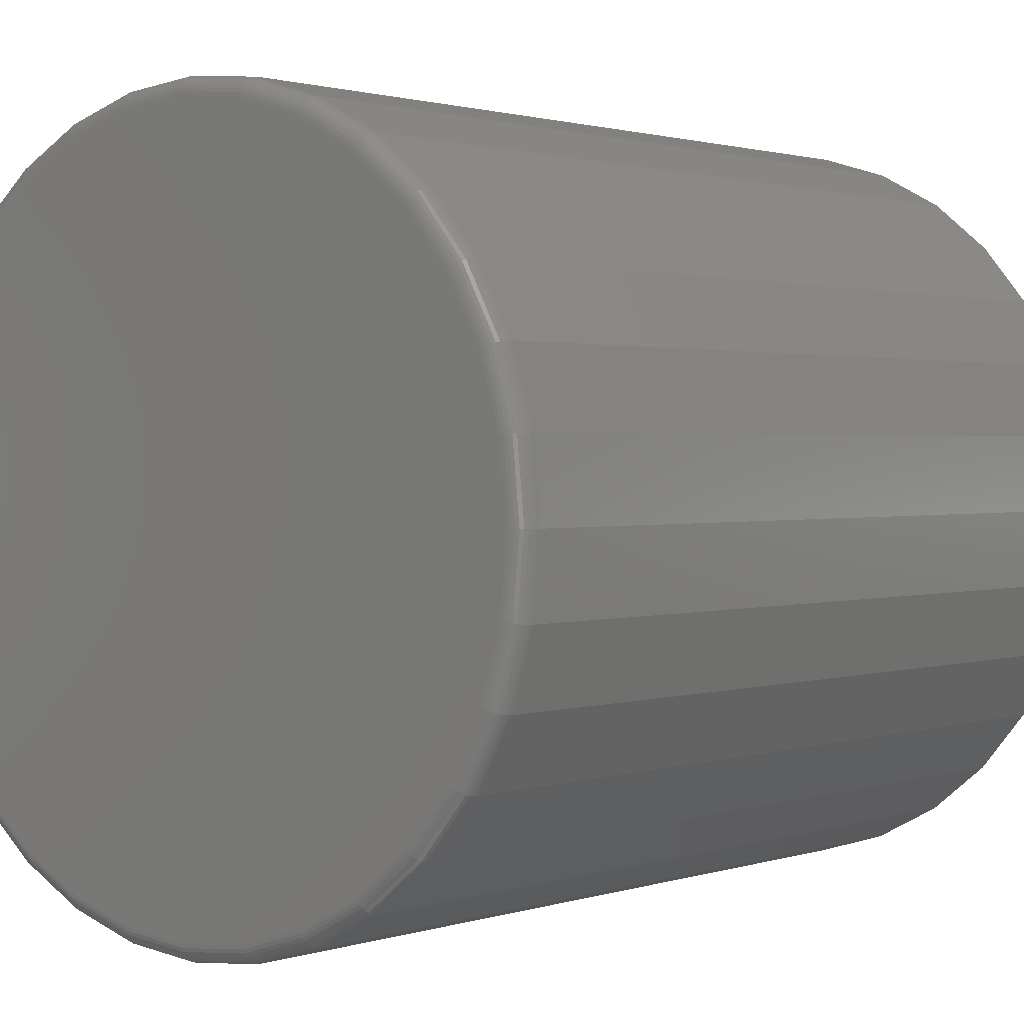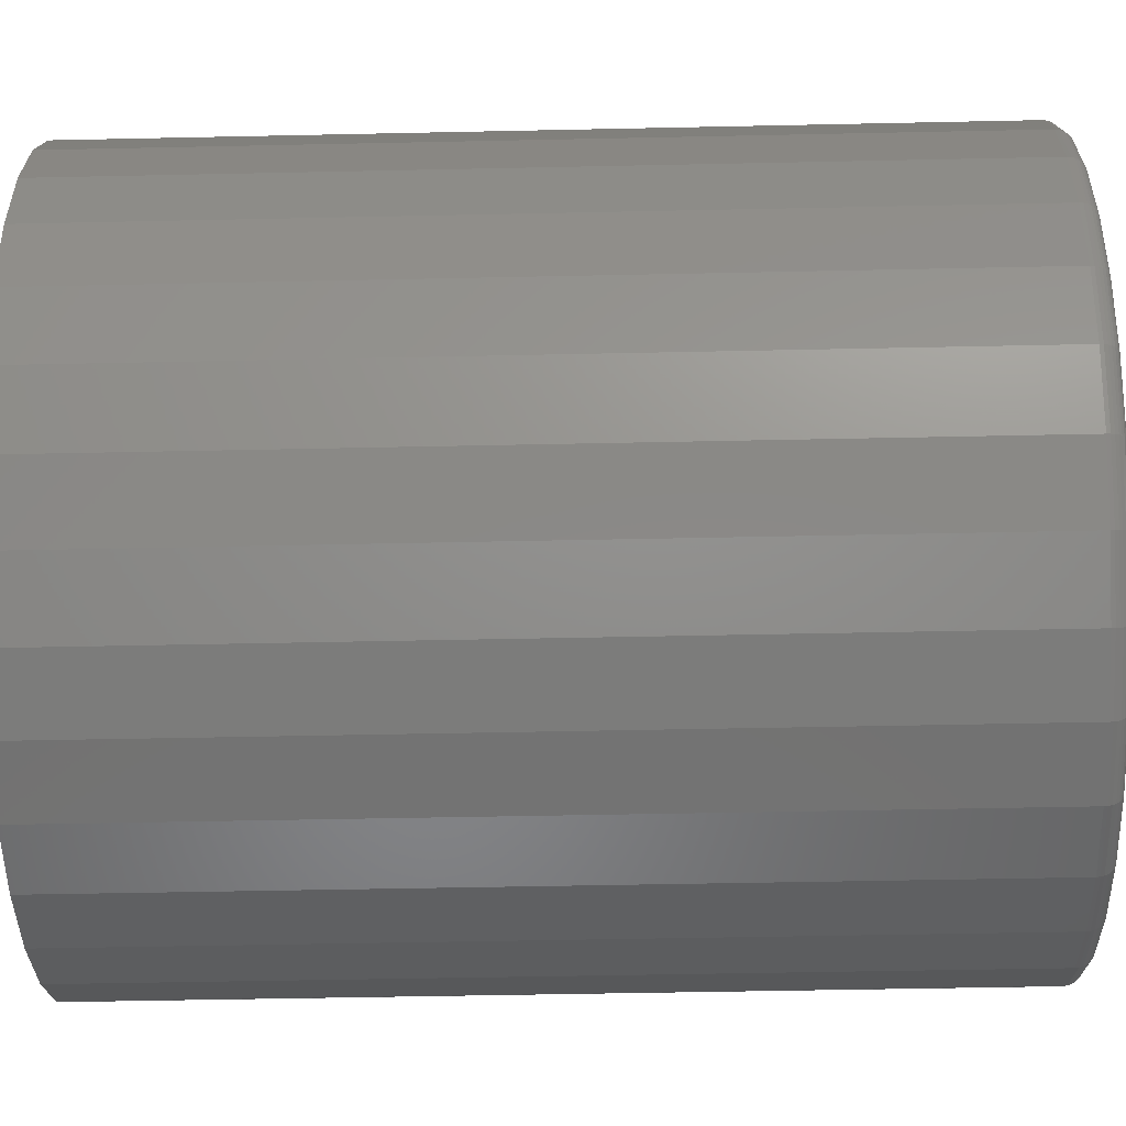
<metadata>
{"format":"stl","ext":"stl","renderer":"f3d","projection":"perspective","resolution":1024,"background":"white","views":[{"elev":1.3,"azim":39.8,"up":"+Z"},{"elev":-47.6,"azim":-88.6,"up":"+Z"}]}
</metadata>
<code>
# stl→obj: 320 verts, 636 faces
v -0.05673 -0.75 0.3021
v 0.06347 -0.75 0.3021
v 0.003372 -0.75 0.3081
v 0.1213 -0.75 0.2846
v -0.1145 -0.75 0.2846
v 0.1745 -0.75 0.2561
v -0.1678 -0.75 0.2561
v 0.2212 -0.75 0.2178
v -0.2145 -0.75 0.2178
v 0.2595 -0.75 0.1711
v -0.2528 -0.75 0.1711
v 0.288 -0.75 0.1179
v -0.2812 -0.75 0.1179
v 0.3055 -0.75 0.0601
v -0.2988 -0.75 0.0601
v 0.3114 -0.75 -1.159e-16
v -0.3047 -0.75 3.501e-17
v 0.3055 -0.75 -0.0601
v -0.2988 -0.75 -0.0601
v 0.288 -0.75 -0.1179
v -0.2812 -0.75 -0.1179
v 0.2595 -0.75 -0.1711
v -0.2528 -0.75 -0.1711
v 0.2212 -0.75 -0.2178
v -0.2145 -0.75 -0.2178
v 0.1745 -0.75 -0.2561
v -0.1678 -0.75 -0.2561
v 0.1213 -0.75 -0.2846
v -0.1145 -0.75 -0.2846
v 0.06347 -0.75 -0.3021
v -0.05673 -0.75 -0.3021
v 0.003372 -0.75 -0.3081
v 0.3271 1.797e-17 -3.964e-17
v 0.3271 -0.7344 -6.939e-16
v 0.3208 1.762e-17 -0.06315
v 0.3208 -0.7344 -0.06315
v 0.3024 1.66e-17 -0.1239
v 0.3024 -0.7344 -0.1239
v 0.2725 1.494e-17 -0.1798
v 0.2725 -0.7344 -0.1798
v 0.2323 1.271e-17 -0.2289
v 0.2323 -0.7344 -0.2289
v 0.1832 9.983e-18 -0.2691
v 0.1832 -0.7344 -0.2691
v 0.1272 6.876e-18 -0.299
v 0.1272 -0.7344 -0.299
v 0.06652 3.505e-18 -0.3175
v 0.06652 -0.7344 -0.3175
v 0.003372 -4.401e-33 -0.3237
v 0.003372 -0.7344 -0.3237
v -0.05978 -3.505e-18 -0.3175
v -0.05978 -0.7344 -0.3175
v -0.1205 -6.876e-18 -0.299
v -0.1205 -0.7344 -0.299
v -0.1765 -9.983e-18 -0.2691
v -0.1765 -0.7344 -0.2691
v -0.2255 -1.271e-17 -0.2289
v -0.2255 -0.7344 -0.2289
v -0.2658 -1.494e-17 -0.1798
v -0.2658 -0.7344 -0.1798
v -0.2957 -1.66e-17 -0.1239
v -0.2957 -0.7344 -0.1239
v -0.3141 -1.762e-17 -0.06315
v -0.3141 -0.7344 -0.06315
v -0.3203 -1.797e-17 3.964e-17
v -0.3203 -0.7344 3.964e-17
v -0.3141 -1.762e-17 0.06315
v -0.3141 -0.7344 0.06315
v -0.2957 -1.66e-17 0.1239
v -0.2957 -0.7344 0.1239
v -0.2658 -1.494e-17 0.1798
v -0.2658 -0.7344 0.1798
v -0.2255 -1.271e-17 0.2289
v -0.2255 -0.7344 0.2289
v -0.1765 -9.983e-18 0.2691
v -0.1765 -0.7344 0.2691
v -0.1205 -6.876e-18 0.299
v -0.1205 -0.7344 0.299
v -0.05978 -3.505e-18 0.3175
v -0.05978 -0.7344 0.3175
v 0.003372 2.2e-33 0.3237
v 0.003372 -0.7344 0.3237
v 0.06652 3.505e-18 0.3175
v 0.06652 -0.7344 0.3175
v 0.1272 6.876e-18 0.299
v 0.1272 -0.7344 0.299
v 0.1832 9.983e-18 0.2691
v 0.1832 -0.7344 0.2691
v 0.2323 1.271e-17 0.2289
v 0.2323 -0.7344 0.2289
v 0.2725 1.494e-17 0.1798
v 0.2725 -0.7344 0.1798
v 0.3024 1.66e-17 0.1239
v 0.3024 -0.7344 0.1239
v 0.3208 1.762e-17 0.06315
v 0.3208 -0.7344 0.06315
v -0.3077 -0.7497 2.776e-17
v -0.3018 -0.7497 0.06069
v -0.3107 -0.7488 2.776e-17
v -0.3046 -0.7488 0.06127
v -0.3134 -0.7474 2.776e-17
v -0.3073 -0.7474 0.06179
v -0.3157 -0.7454 5.551e-17
v -0.3096 -0.7454 0.06225
v -0.3177 -0.7431 2.776e-17
v -0.3115 -0.7431 0.06263
v -0.3191 -0.7404 2.776e-17
v -0.3129 -0.7404 0.06292
v -0.32 -0.7374 2.776e-17
v -0.3138 -0.7374 0.06309
v 0.3085 -0.7497 0.06069
v 0.3145 -0.7497 -6.106e-16
v 0.3114 -0.7488 0.06127
v 0.3174 -0.7488 -6.384e-16
v 0.314 -0.7474 0.06179
v 0.3201 -0.7474 -6.384e-16
v 0.3163 -0.7454 0.06225
v 0.3225 -0.7454 -6.106e-16
v 0.3183 -0.7431 0.06263
v 0.3244 -0.7431 -6.384e-16
v 0.3197 -0.7404 0.06292
v 0.3259 -0.7404 -6.384e-16
v 0.3205 -0.7374 0.06309
v 0.3268 -0.7374 -6.384e-16
v 0.2908 -0.7497 0.1191
v 0.2935 -0.7488 0.1202
v 0.296 -0.7474 0.1212
v 0.2982 -0.7454 0.1221
v 0.3 -0.7431 0.1229
v 0.3013 -0.7404 0.1234
v 0.3021 -0.7374 0.1238
v 0.262 -0.7497 0.1728
v 0.2645 -0.7488 0.1745
v 0.2667 -0.7474 0.176
v 0.2687 -0.7454 0.1773
v 0.2703 -0.7431 0.1784
v 0.2715 -0.7404 0.1792
v 0.2723 -0.7374 0.1797
v 0.2234 -0.7497 0.22
v 0.2254 -0.7488 0.2221
v 0.2273 -0.7474 0.224
v 0.229 -0.7454 0.2256
v 0.2304 -0.7431 0.227
v 0.2314 -0.7404 0.228
v 0.232 -0.7374 0.2287
v 0.1762 -0.7497 0.2587
v 0.1778 -0.7488 0.2611
v 0.1793 -0.7474 0.2634
v 0.1807 -0.7454 0.2653
v 0.1817 -0.7431 0.2669
v 0.1825 -0.7404 0.2681
v 0.183 -0.7374 0.2689
v 0.1224 -0.7497 0.2874
v 0.1235 -0.7488 0.2901
v 0.1246 -0.7474 0.2926
v 0.1255 -0.7454 0.2948
v 0.1262 -0.7431 0.2966
v 0.1268 -0.7404 0.2979
v 0.1271 -0.7374 0.2988
v 0.06407 -0.7497 0.3051
v 0.06464 -0.7488 0.308
v 0.06516 -0.7474 0.3107
v 0.06563 -0.7454 0.313
v 0.06601 -0.7431 0.3149
v 0.06629 -0.7404 0.3163
v 0.06646 -0.7374 0.3172
v 0.003372 -0.7497 0.3111
v 0.003372 -0.7488 0.314
v 0.003372 -0.7474 0.3167
v 0.003372 -0.7454 0.3191
v 0.003372 -0.7431 0.3211
v 0.003372 -0.7404 0.3225
v 0.003372 -0.7374 0.3234
v -0.05732 -0.7497 0.3051
v -0.05789 -0.7488 0.308
v -0.05842 -0.7474 0.3107
v -0.05888 -0.7454 0.313
v -0.05926 -0.7431 0.3149
v -0.05954 -0.7404 0.3163
v -0.05972 -0.7374 0.3172
v -0.1157 -0.7497 0.2874
v -0.1168 -0.7488 0.2901
v -0.1178 -0.7474 0.2926
v -0.1187 -0.7454 0.2948
v -0.1195 -0.7431 0.2966
v -0.12 -0.7404 0.2979
v -0.1204 -0.7374 0.2988
v -0.1695 -0.7497 0.2587
v -0.1711 -0.7488 0.2611
v -0.1726 -0.7474 0.2634
v -0.1739 -0.7454 0.2653
v -0.175 -0.7431 0.2669
v -0.1758 -0.7404 0.2681
v -0.1763 -0.7374 0.2689
v -0.2166 -0.7497 0.22
v -0.2187 -0.7488 0.2221
v -0.2206 -0.7474 0.224
v -0.2223 -0.7454 0.2256
v -0.2236 -0.7431 0.227
v -0.2247 -0.7404 0.228
v -0.2253 -0.7374 0.2287
v -0.2553 -0.7497 0.1728
v -0.2577 -0.7488 0.1745
v -0.26 -0.7474 0.176
v -0.262 -0.7454 0.1773
v -0.2636 -0.7431 0.1784
v -0.2648 -0.7404 0.1792
v -0.2655 -0.7374 0.1797
v -0.2841 -0.7497 0.1191
v -0.2868 -0.7488 0.1202
v -0.2893 -0.7474 0.1212
v -0.2914 -0.7454 0.1221
v -0.2932 -0.7431 0.1229
v -0.2946 -0.7404 0.1234
v -0.2954 -0.7374 0.1238
v 0.3085 -0.7497 -0.06069
v 0.3114 -0.7488 -0.06127
v 0.314 -0.7474 -0.06179
v 0.3163 -0.7454 -0.06225
v 0.3183 -0.7431 -0.06263
v 0.3197 -0.7404 -0.06292
v 0.3205 -0.7374 -0.06309
v -0.3018 -0.7497 -0.06069
v -0.3046 -0.7488 -0.06127
v -0.3073 -0.7474 -0.06179
v -0.3096 -0.7454 -0.06225
v -0.3115 -0.7431 -0.06263
v -0.3129 -0.7404 -0.06292
v -0.3138 -0.7374 -0.06309
v -0.2841 -0.7497 -0.1191
v -0.2868 -0.7488 -0.1202
v -0.2893 -0.7474 -0.1212
v -0.2914 -0.7454 -0.1221
v -0.2932 -0.7431 -0.1229
v -0.2946 -0.7404 -0.1234
v -0.2954 -0.7374 -0.1238
v -0.2553 -0.7497 -0.1728
v -0.2577 -0.7488 -0.1745
v -0.26 -0.7474 -0.176
v -0.262 -0.7454 -0.1773
v -0.2636 -0.7431 -0.1784
v -0.2648 -0.7404 -0.1792
v -0.2655 -0.7374 -0.1797
v -0.2166 -0.7497 -0.22
v -0.2187 -0.7488 -0.2221
v -0.2206 -0.7474 -0.224
v -0.2223 -0.7454 -0.2256
v -0.2236 -0.7431 -0.227
v -0.2247 -0.7404 -0.228
v -0.2253 -0.7374 -0.2287
v -0.1695 -0.7497 -0.2587
v -0.1711 -0.7488 -0.2611
v -0.1726 -0.7474 -0.2634
v -0.1739 -0.7454 -0.2653
v -0.175 -0.7431 -0.2669
v -0.1758 -0.7404 -0.2681
v -0.1763 -0.7374 -0.2689
v -0.1157 -0.7497 -0.2874
v -0.1168 -0.7488 -0.2901
v -0.1178 -0.7474 -0.2926
v -0.1187 -0.7454 -0.2948
v -0.1195 -0.7431 -0.2966
v -0.12 -0.7404 -0.2979
v -0.1204 -0.7374 -0.2988
v -0.05732 -0.7497 -0.3051
v -0.05789 -0.7488 -0.308
v -0.05842 -0.7474 -0.3107
v -0.05888 -0.7454 -0.313
v -0.05926 -0.7431 -0.3149
v -0.05954 -0.7404 -0.3163
v -0.05972 -0.7374 -0.3172
v 0.003372 -0.7497 -0.3111
v 0.003372 -0.7488 -0.314
v 0.003372 -0.7474 -0.3167
v 0.003372 -0.7454 -0.3191
v 0.003372 -0.7431 -0.3211
v 0.003372 -0.7404 -0.3225
v 0.003372 -0.7374 -0.3234
v 0.06407 -0.7497 -0.3051
v 0.06464 -0.7488 -0.308
v 0.06516 -0.7474 -0.3107
v 0.06563 -0.7454 -0.313
v 0.06601 -0.7431 -0.3149
v 0.06629 -0.7404 -0.3163
v 0.06646 -0.7374 -0.3172
v 0.1224 -0.7497 -0.2874
v 0.1235 -0.7488 -0.2901
v 0.1246 -0.7474 -0.2926
v 0.1255 -0.7454 -0.2948
v 0.1262 -0.7431 -0.2966
v 0.1268 -0.7404 -0.2979
v 0.1271 -0.7374 -0.2988
v 0.1762 -0.7497 -0.2587
v 0.1778 -0.7488 -0.2611
v 0.1793 -0.7474 -0.2634
v 0.1807 -0.7454 -0.2653
v 0.1817 -0.7431 -0.2669
v 0.1825 -0.7404 -0.2681
v 0.183 -0.7374 -0.2689
v 0.2234 -0.7497 -0.22
v 0.2254 -0.7488 -0.2221
v 0.2273 -0.7474 -0.224
v 0.229 -0.7454 -0.2256
v 0.2304 -0.7431 -0.227
v 0.2314 -0.7404 -0.228
v 0.232 -0.7374 -0.2287
v 0.262 -0.7497 -0.1728
v 0.2645 -0.7488 -0.1745
v 0.2667 -0.7474 -0.176
v 0.2687 -0.7454 -0.1773
v 0.2703 -0.7431 -0.1784
v 0.2715 -0.7404 -0.1792
v 0.2723 -0.7374 -0.1797
v 0.2908 -0.7497 -0.1191
v 0.2935 -0.7488 -0.1202
v 0.296 -0.7474 -0.1212
v 0.2982 -0.7454 -0.1221
v 0.3 -0.7431 -0.1229
v 0.3013 -0.7404 -0.1234
v 0.3021 -0.7374 -0.1238
f 1 2 3
f 2 1 4
f 4 1 5
f 4 5 6
f 6 5 7
f 6 7 8
f 8 7 9
f 8 9 10
f 10 9 11
f 10 11 12
f 12 11 13
f 12 13 14
f 14 13 15
f 14 15 16
f 16 15 17
f 16 17 18
f 18 17 19
f 18 19 20
f 20 19 21
f 20 21 22
f 22 21 23
f 22 23 24
f 24 23 25
f 24 25 26
f 26 25 27
f 26 27 28
f 28 27 29
f 28 29 30
f 30 29 31
f 30 31 32
f 33 34 35
f 35 34 36
f 35 36 37
f 37 36 38
f 37 38 39
f 39 38 40
f 39 40 41
f 41 40 42
f 41 42 43
f 43 42 44
f 43 44 45
f 45 44 46
f 45 46 47
f 47 46 48
f 47 48 49
f 49 48 50
f 49 50 51
f 51 50 52
f 51 52 53
f 53 52 54
f 53 54 55
f 55 54 56
f 55 56 57
f 57 56 58
f 57 58 59
f 59 58 60
f 59 60 61
f 61 60 62
f 61 62 63
f 63 62 64
f 63 64 65
f 65 64 66
f 65 66 67
f 67 66 68
f 67 68 69
f 69 68 70
f 69 70 71
f 71 70 72
f 71 72 73
f 73 72 74
f 73 74 75
f 75 74 76
f 75 76 77
f 77 76 78
f 77 78 79
f 79 78 80
f 79 80 81
f 81 80 82
f 81 82 83
f 83 82 84
f 83 84 85
f 85 84 86
f 85 86 87
f 87 86 88
f 87 88 89
f 89 88 90
f 89 90 91
f 91 90 92
f 91 92 93
f 93 92 94
f 93 94 95
f 95 94 96
f 95 96 33
f 33 96 34
f 17 15 97
f 97 15 98
f 97 98 99
f 99 98 100
f 99 100 101
f 101 100 102
f 101 102 103
f 103 102 104
f 103 104 105
f 105 104 106
f 105 106 107
f 107 106 108
f 107 108 109
f 109 108 110
f 109 110 66
f 66 110 68
f 14 16 111
f 111 16 112
f 111 112 113
f 113 112 114
f 113 114 115
f 115 114 116
f 115 116 117
f 117 116 118
f 117 118 119
f 119 118 120
f 119 120 121
f 121 120 122
f 121 122 123
f 123 122 124
f 123 124 96
f 96 124 34
f 12 14 125
f 125 14 111
f 125 111 126
f 126 111 113
f 126 113 127
f 127 113 115
f 127 115 128
f 128 115 117
f 128 117 129
f 129 117 119
f 129 119 130
f 130 119 121
f 130 121 131
f 131 121 123
f 131 123 94
f 94 123 96
f 10 12 132
f 132 12 125
f 132 125 133
f 133 125 126
f 133 126 134
f 134 126 127
f 134 127 135
f 135 127 128
f 135 128 136
f 136 128 129
f 136 129 137
f 137 129 130
f 137 130 138
f 138 130 131
f 138 131 92
f 92 131 94
f 8 10 139
f 139 10 132
f 139 132 140
f 140 132 133
f 140 133 141
f 141 133 134
f 141 134 142
f 142 134 135
f 142 135 143
f 143 135 136
f 143 136 144
f 144 136 137
f 144 137 145
f 145 137 138
f 145 138 90
f 90 138 92
f 6 8 146
f 146 8 139
f 146 139 147
f 147 139 140
f 147 140 148
f 148 140 141
f 148 141 149
f 149 141 142
f 149 142 150
f 150 142 143
f 150 143 151
f 151 143 144
f 151 144 152
f 152 144 145
f 152 145 88
f 88 145 90
f 4 6 153
f 153 6 146
f 153 146 154
f 154 146 147
f 154 147 155
f 155 147 148
f 155 148 156
f 156 148 149
f 156 149 157
f 157 149 150
f 157 150 158
f 158 150 151
f 158 151 159
f 159 151 152
f 159 152 86
f 86 152 88
f 2 4 160
f 160 4 153
f 160 153 161
f 161 153 154
f 161 154 162
f 162 154 155
f 162 155 163
f 163 155 156
f 163 156 164
f 164 156 157
f 164 157 165
f 165 157 158
f 165 158 166
f 166 158 159
f 166 159 84
f 84 159 86
f 3 2 167
f 167 2 160
f 167 160 168
f 168 160 161
f 168 161 169
f 169 161 162
f 169 162 170
f 170 162 163
f 170 163 171
f 171 163 164
f 171 164 172
f 172 164 165
f 172 165 173
f 173 165 166
f 173 166 82
f 82 166 84
f 1 3 174
f 174 3 167
f 174 167 175
f 175 167 168
f 175 168 176
f 176 168 169
f 176 169 177
f 177 169 170
f 177 170 178
f 178 170 171
f 178 171 179
f 179 171 172
f 179 172 180
f 180 172 173
f 180 173 80
f 80 173 82
f 5 1 181
f 181 1 174
f 181 174 182
f 182 174 175
f 182 175 183
f 183 175 176
f 183 176 184
f 184 176 177
f 184 177 185
f 185 177 178
f 185 178 186
f 186 178 179
f 186 179 187
f 187 179 180
f 187 180 78
f 78 180 80
f 7 5 188
f 188 5 181
f 188 181 189
f 189 181 182
f 189 182 190
f 190 182 183
f 190 183 191
f 191 183 184
f 191 184 192
f 192 184 185
f 192 185 193
f 193 185 186
f 193 186 194
f 194 186 187
f 194 187 76
f 76 187 78
f 9 7 195
f 195 7 188
f 195 188 196
f 196 188 189
f 196 189 197
f 197 189 190
f 197 190 198
f 198 190 191
f 198 191 199
f 199 191 192
f 199 192 200
f 200 192 193
f 200 193 201
f 201 193 194
f 201 194 74
f 74 194 76
f 11 9 202
f 202 9 195
f 202 195 203
f 203 195 196
f 203 196 204
f 204 196 197
f 204 197 205
f 205 197 198
f 205 198 206
f 206 198 199
f 206 199 207
f 207 199 200
f 207 200 208
f 208 200 201
f 208 201 72
f 72 201 74
f 13 11 209
f 209 11 202
f 209 202 210
f 210 202 203
f 210 203 211
f 211 203 204
f 211 204 212
f 212 204 205
f 212 205 213
f 213 205 206
f 213 206 214
f 214 206 207
f 214 207 215
f 215 207 208
f 215 208 70
f 70 208 72
f 15 13 98
f 98 13 209
f 98 209 100
f 100 209 210
f 100 210 102
f 102 210 211
f 102 211 104
f 104 211 212
f 104 212 106
f 106 212 213
f 106 213 108
f 108 213 214
f 108 214 110
f 110 214 215
f 110 215 68
f 68 215 70
f 16 18 112
f 112 18 216
f 112 216 114
f 114 216 217
f 114 217 116
f 116 217 218
f 116 218 118
f 118 218 219
f 118 219 120
f 120 219 220
f 120 220 122
f 122 220 221
f 122 221 124
f 124 221 222
f 124 222 34
f 34 222 36
f 19 17 223
f 223 17 97
f 223 97 224
f 224 97 99
f 224 99 225
f 225 99 101
f 225 101 226
f 226 101 103
f 226 103 227
f 227 103 105
f 227 105 228
f 228 105 107
f 228 107 229
f 229 107 109
f 229 109 64
f 64 109 66
f 21 19 230
f 230 19 223
f 230 223 231
f 231 223 224
f 231 224 232
f 232 224 225
f 232 225 233
f 233 225 226
f 233 226 234
f 234 226 227
f 234 227 235
f 235 227 228
f 235 228 236
f 236 228 229
f 236 229 62
f 62 229 64
f 23 21 237
f 237 21 230
f 237 230 238
f 238 230 231
f 238 231 239
f 239 231 232
f 239 232 240
f 240 232 233
f 240 233 241
f 241 233 234
f 241 234 242
f 242 234 235
f 242 235 243
f 243 235 236
f 243 236 60
f 60 236 62
f 25 23 244
f 244 23 237
f 244 237 245
f 245 237 238
f 245 238 246
f 246 238 239
f 246 239 247
f 247 239 240
f 247 240 248
f 248 240 241
f 248 241 249
f 249 241 242
f 249 242 250
f 250 242 243
f 250 243 58
f 58 243 60
f 27 25 251
f 251 25 244
f 251 244 252
f 252 244 245
f 252 245 253
f 253 245 246
f 253 246 254
f 254 246 247
f 254 247 255
f 255 247 248
f 255 248 256
f 256 248 249
f 256 249 257
f 257 249 250
f 257 250 56
f 56 250 58
f 29 27 258
f 258 27 251
f 258 251 259
f 259 251 252
f 259 252 260
f 260 252 253
f 260 253 261
f 261 253 254
f 261 254 262
f 262 254 255
f 262 255 263
f 263 255 256
f 263 256 264
f 264 256 257
f 264 257 54
f 54 257 56
f 31 29 265
f 265 29 258
f 265 258 266
f 266 258 259
f 266 259 267
f 267 259 260
f 267 260 268
f 268 260 261
f 268 261 269
f 269 261 262
f 269 262 270
f 270 262 263
f 270 263 271
f 271 263 264
f 271 264 52
f 52 264 54
f 32 31 272
f 272 31 265
f 272 265 273
f 273 265 266
f 273 266 274
f 274 266 267
f 274 267 275
f 275 267 268
f 275 268 276
f 276 268 269
f 276 269 277
f 277 269 270
f 277 270 278
f 278 270 271
f 278 271 50
f 50 271 52
f 30 32 279
f 279 32 272
f 279 272 280
f 280 272 273
f 280 273 281
f 281 273 274
f 281 274 282
f 282 274 275
f 282 275 283
f 283 275 276
f 283 276 284
f 284 276 277
f 284 277 285
f 285 277 278
f 285 278 48
f 48 278 50
f 28 30 286
f 286 30 279
f 286 279 287
f 287 279 280
f 287 280 288
f 288 280 281
f 288 281 289
f 289 281 282
f 289 282 290
f 290 282 283
f 290 283 291
f 291 283 284
f 291 284 292
f 292 284 285
f 292 285 46
f 46 285 48
f 26 28 293
f 293 28 286
f 293 286 294
f 294 286 287
f 294 287 295
f 295 287 288
f 295 288 296
f 296 288 289
f 296 289 297
f 297 289 290
f 297 290 298
f 298 290 291
f 298 291 299
f 299 291 292
f 299 292 44
f 44 292 46
f 24 26 300
f 300 26 293
f 300 293 301
f 301 293 294
f 301 294 302
f 302 294 295
f 302 295 303
f 303 295 296
f 303 296 304
f 304 296 297
f 304 297 305
f 305 297 298
f 305 298 306
f 306 298 299
f 306 299 42
f 42 299 44
f 22 24 307
f 307 24 300
f 307 300 308
f 308 300 301
f 308 301 309
f 309 301 302
f 309 302 310
f 310 302 303
f 310 303 311
f 311 303 304
f 311 304 312
f 312 304 305
f 312 305 313
f 313 305 306
f 313 306 40
f 40 306 42
f 20 22 314
f 314 22 307
f 314 307 315
f 315 307 308
f 315 308 316
f 316 308 309
f 316 309 317
f 317 309 310
f 317 310 318
f 318 310 311
f 318 311 319
f 319 311 312
f 319 312 320
f 320 312 313
f 320 313 38
f 38 313 40
f 18 20 216
f 216 20 314
f 216 314 217
f 217 314 315
f 217 315 218
f 218 315 316
f 218 316 219
f 219 316 317
f 219 317 220
f 220 317 318
f 220 318 221
f 221 318 319
f 221 319 222
f 222 319 320
f 222 320 36
f 36 320 38
f 81 83 79
f 49 51 47
f 47 51 53
f 47 53 45
f 45 53 55
f 45 55 43
f 43 55 57
f 43 57 41
f 41 57 59
f 41 59 39
f 39 59 61
f 39 61 37
f 37 61 63
f 37 63 35
f 35 63 65
f 35 65 33
f 33 65 67
f 33 67 95
f 95 67 69
f 95 69 93
f 93 69 71
f 93 71 91
f 91 71 73
f 91 73 89
f 89 73 75
f 89 75 87
f 87 75 77
f 87 77 85
f 85 77 79
f 85 79 83

</code>
